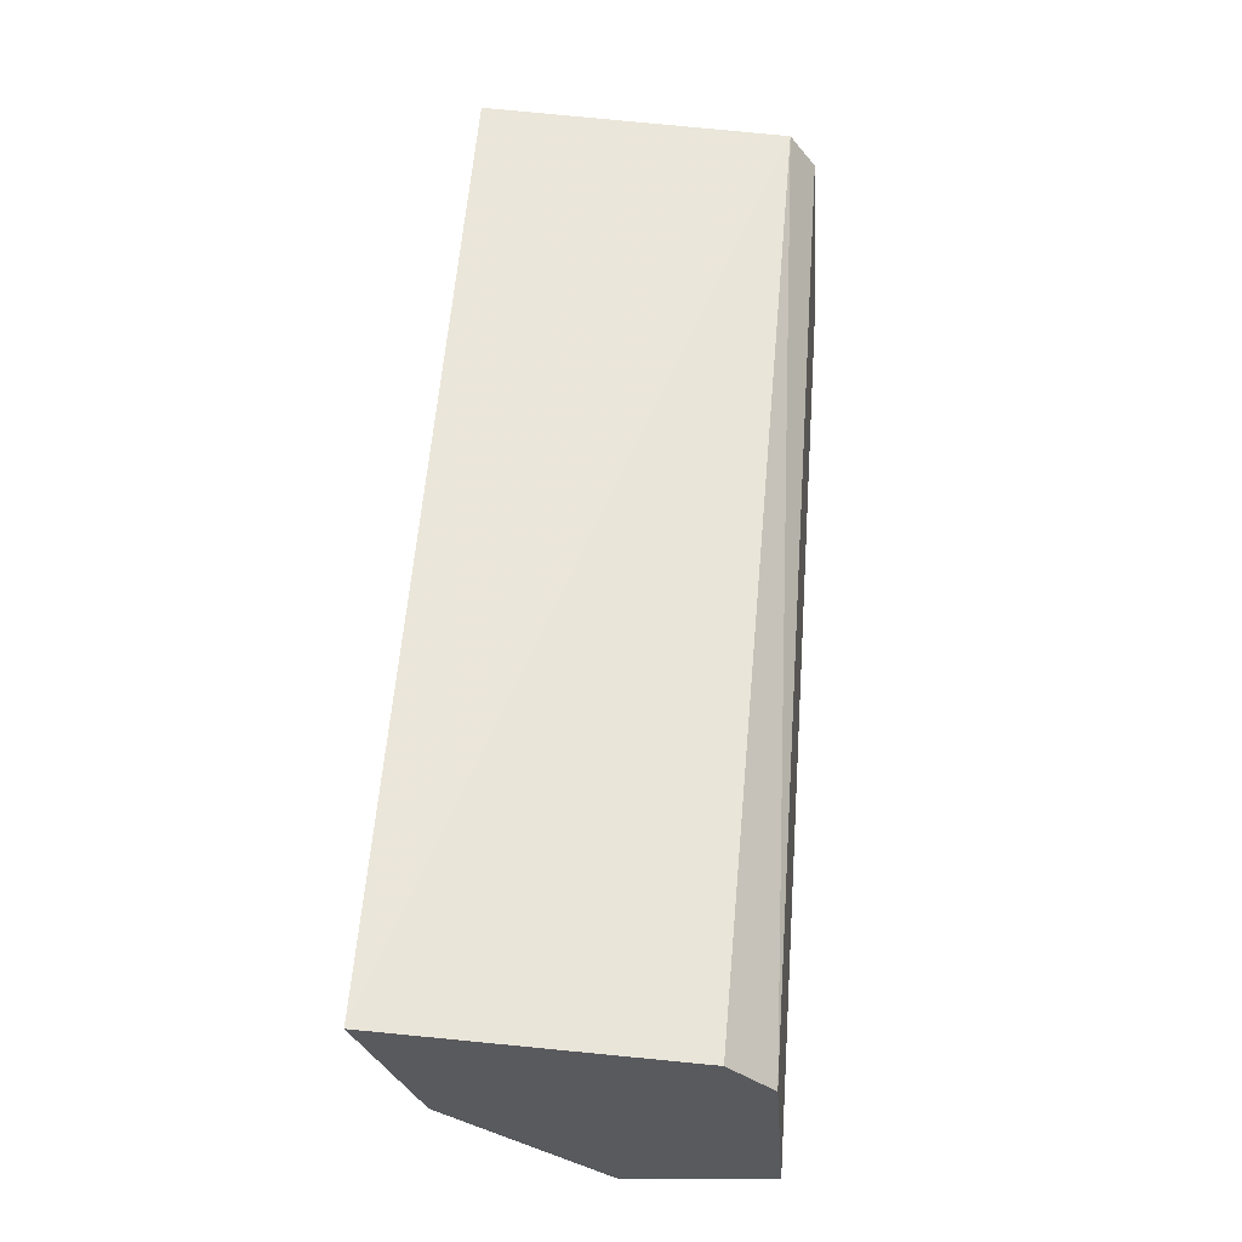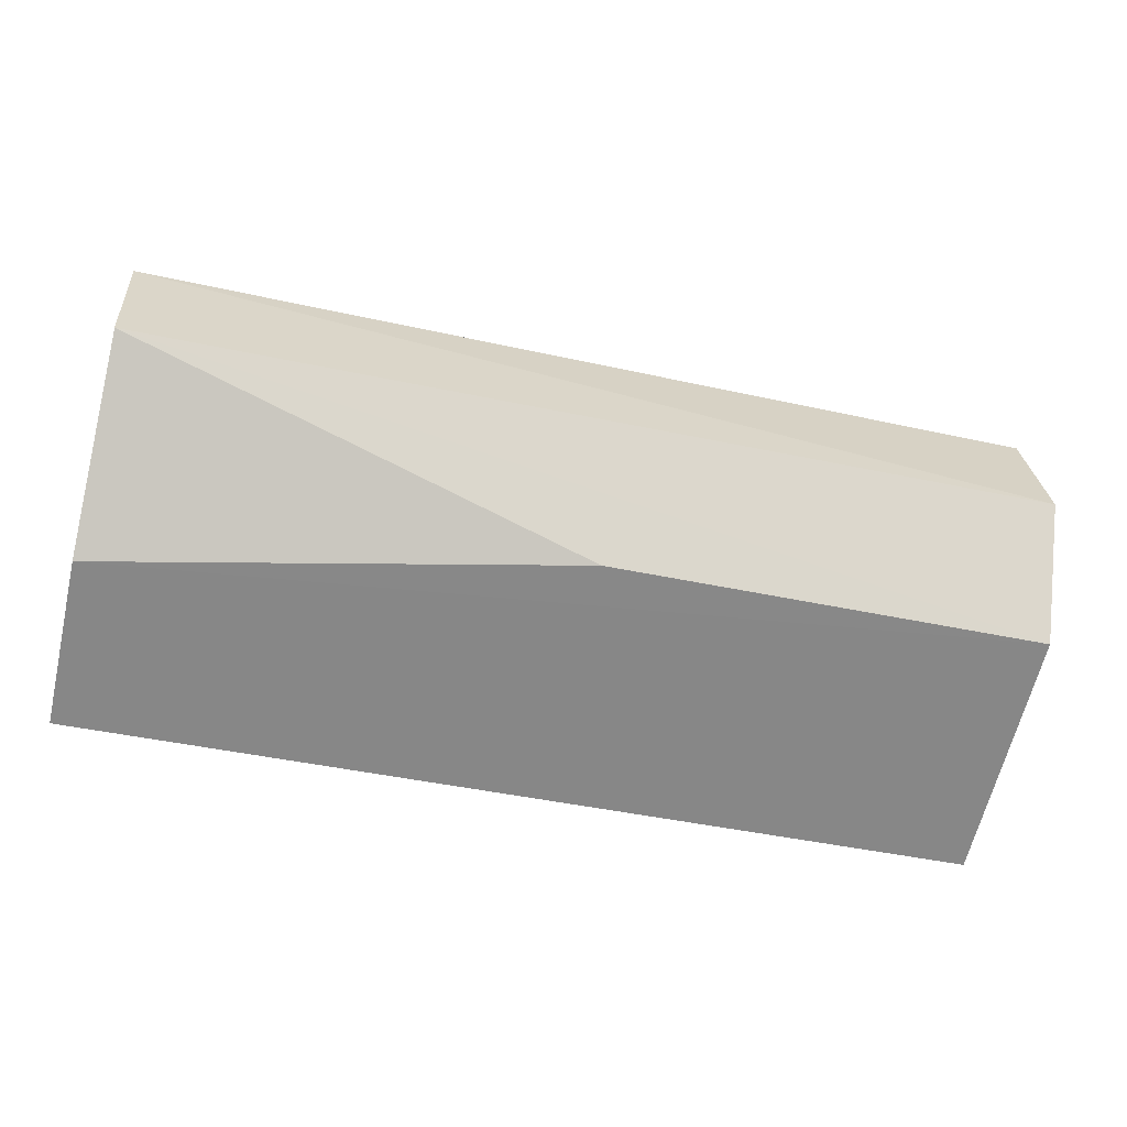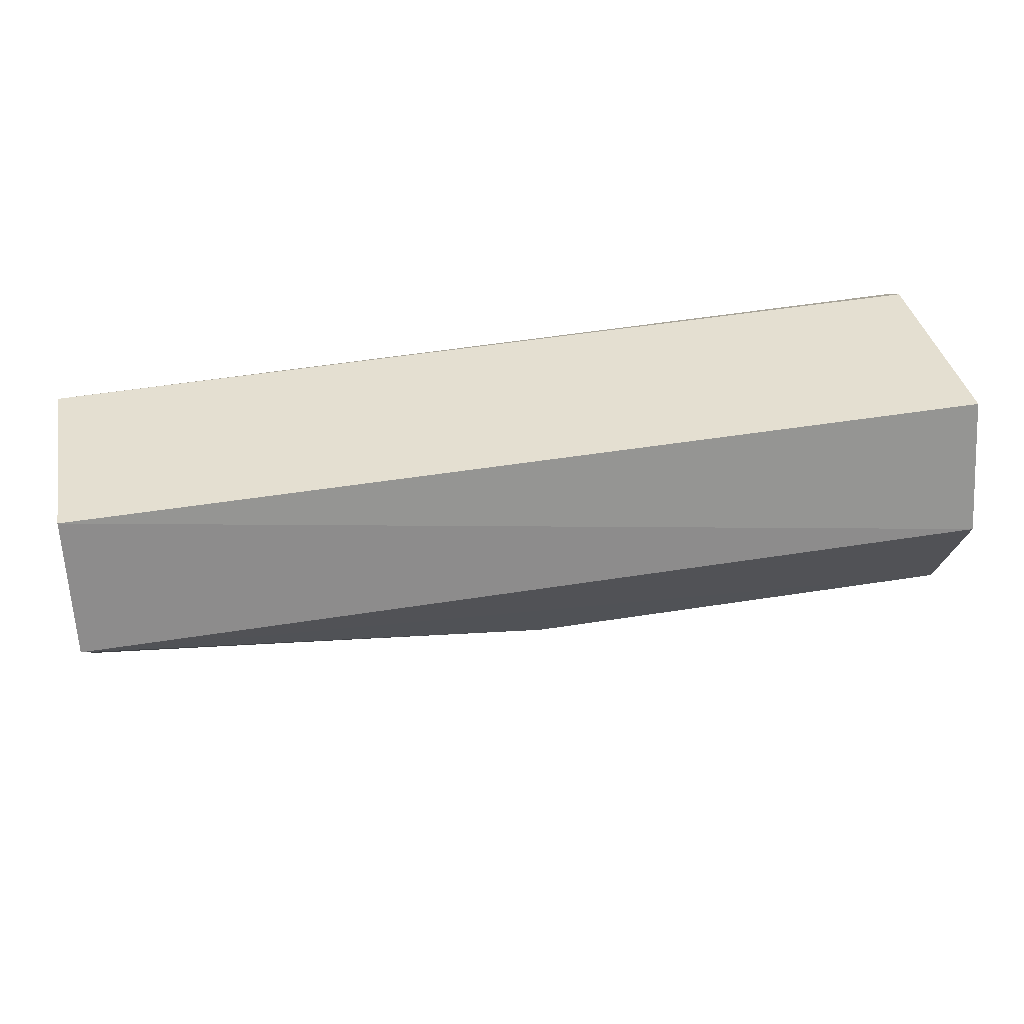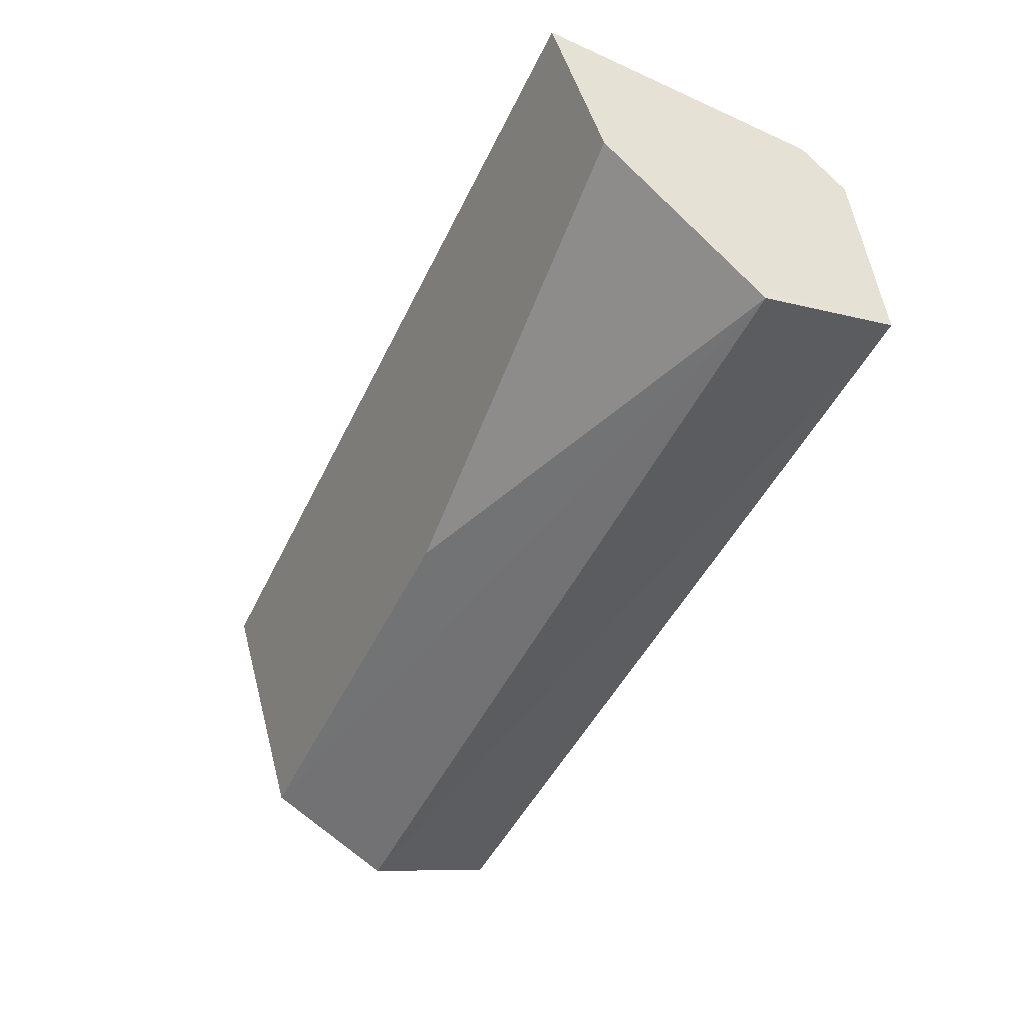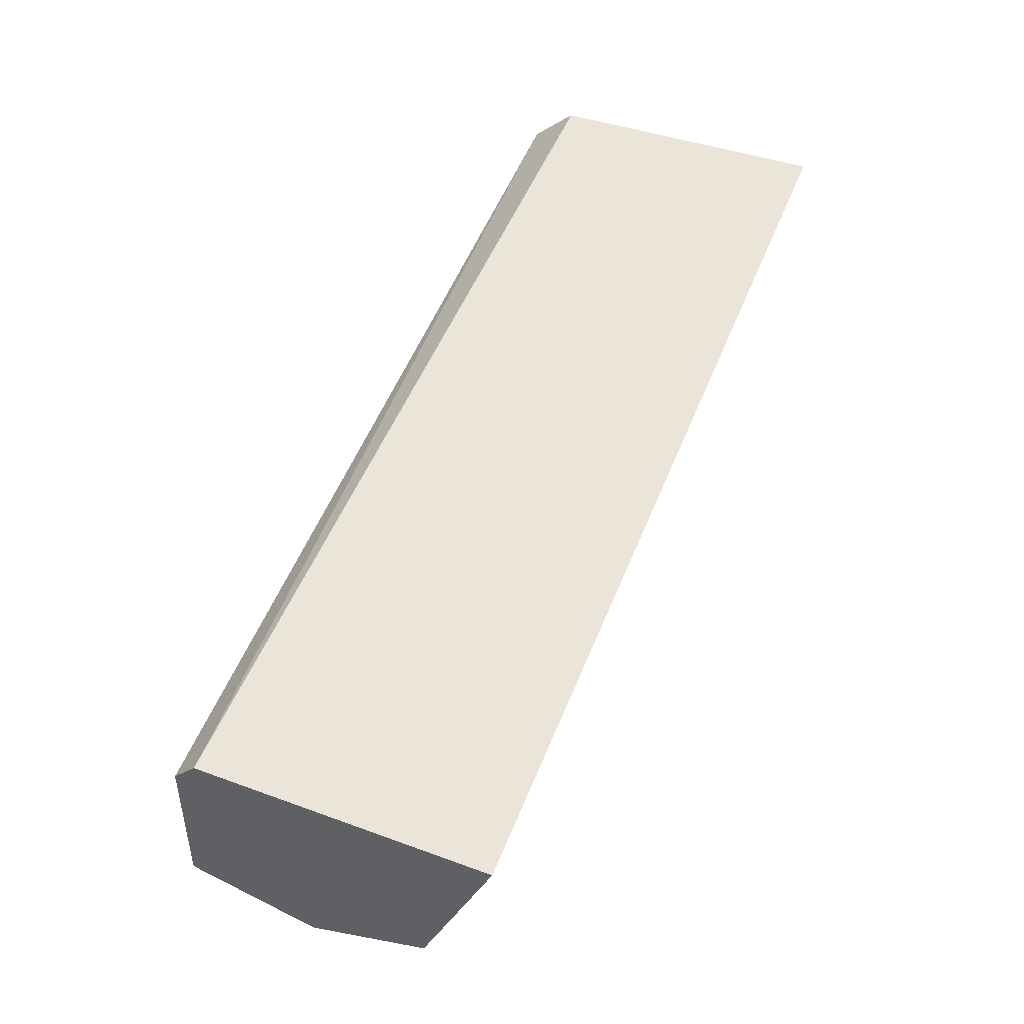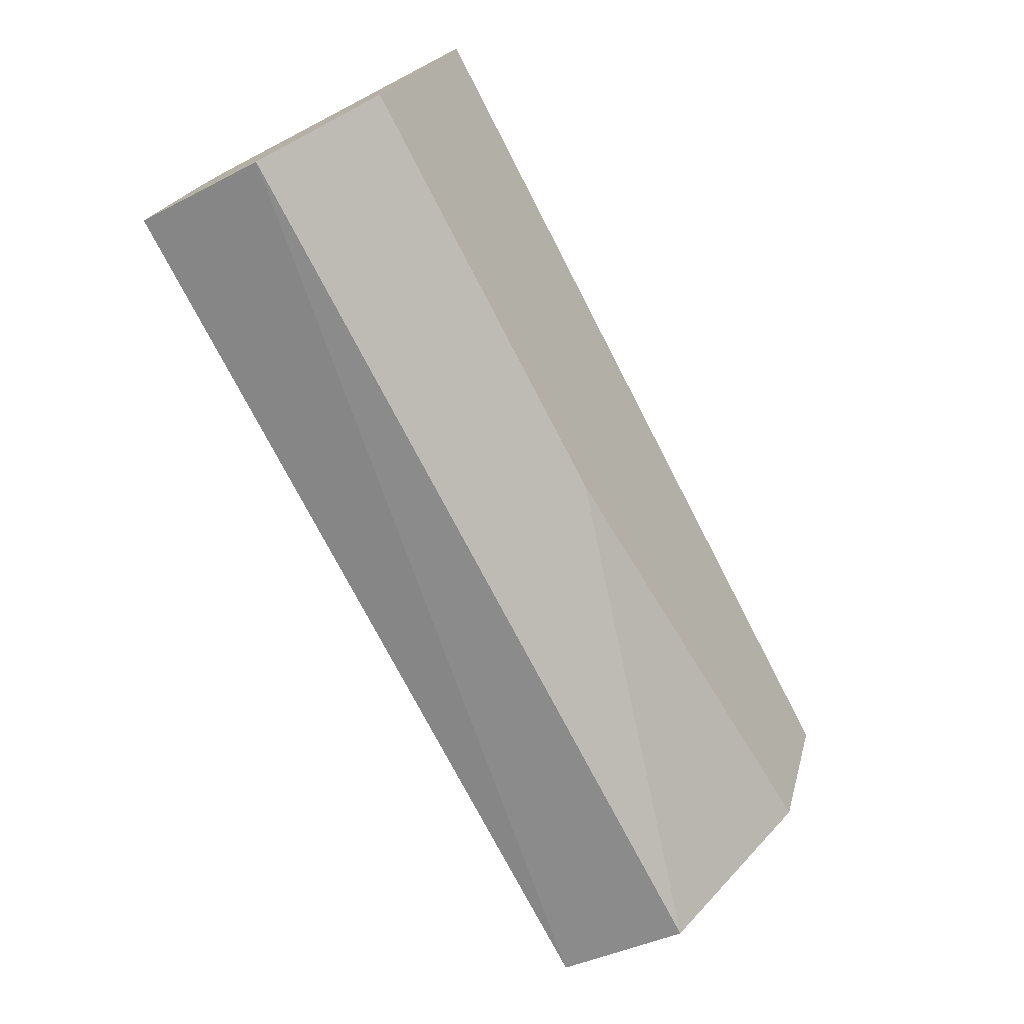
<metadata>
{"format":"obj","ext":"obj","renderer":"f3d","projection":"perspective","resolution":1024,"background":"white","views":[{"elev":59.0,"azim":94.3,"up":"+Z"},{"elev":-46.0,"azim":166.2,"up":"+Y"},{"elev":41.2,"azim":169.0,"up":"+Y"},{"elev":-47.4,"azim":65.2,"up":"+Z"},{"elev":56.1,"azim":-68.0,"up":"+Z"},{"elev":-73.8,"azim":-62.8,"up":"+Z"}]}
</metadata>
<code>
v 0.03289 -0.02758 0.02639
v 0.03291 -0.04659 0.02788
v 0.03288 -0.03285 0.006114
v -0.02944 -0.03261 0.0062
v -0.02943 -0.02651 0.02691
v -0.02943 -0.04128 0.01077
v 0.03291 -0.02469 0.02325
v 0.0329 -0.0432 0.01643
v -0.02944 -0.04643 0.02793
v 0.0329 -0.02361 0.008582
v 0.0007909 -0.04136 0.01075
v -0.02943 -0.0236 0.009104
v 0.0329 -0.03304 0.006641
v -0.02941 -0.02475 0.02432
f 5 2 1
f 6 4 3
f 7 1 2
f 7 5 1
f 8 7 2
f 9 5 4
f 9 4 6
f 9 2 5
f 9 8 2
f 9 6 8
f 10 3 4
f 11 8 6
f 11 6 3
f 11 3 8
f 12 10 4
f 12 4 5
f 12 7 10
f 13 8 3
f 13 3 10
f 13 10 7
f 13 7 8
f 14 12 5
f 14 5 7
f 14 7 12

</code>
